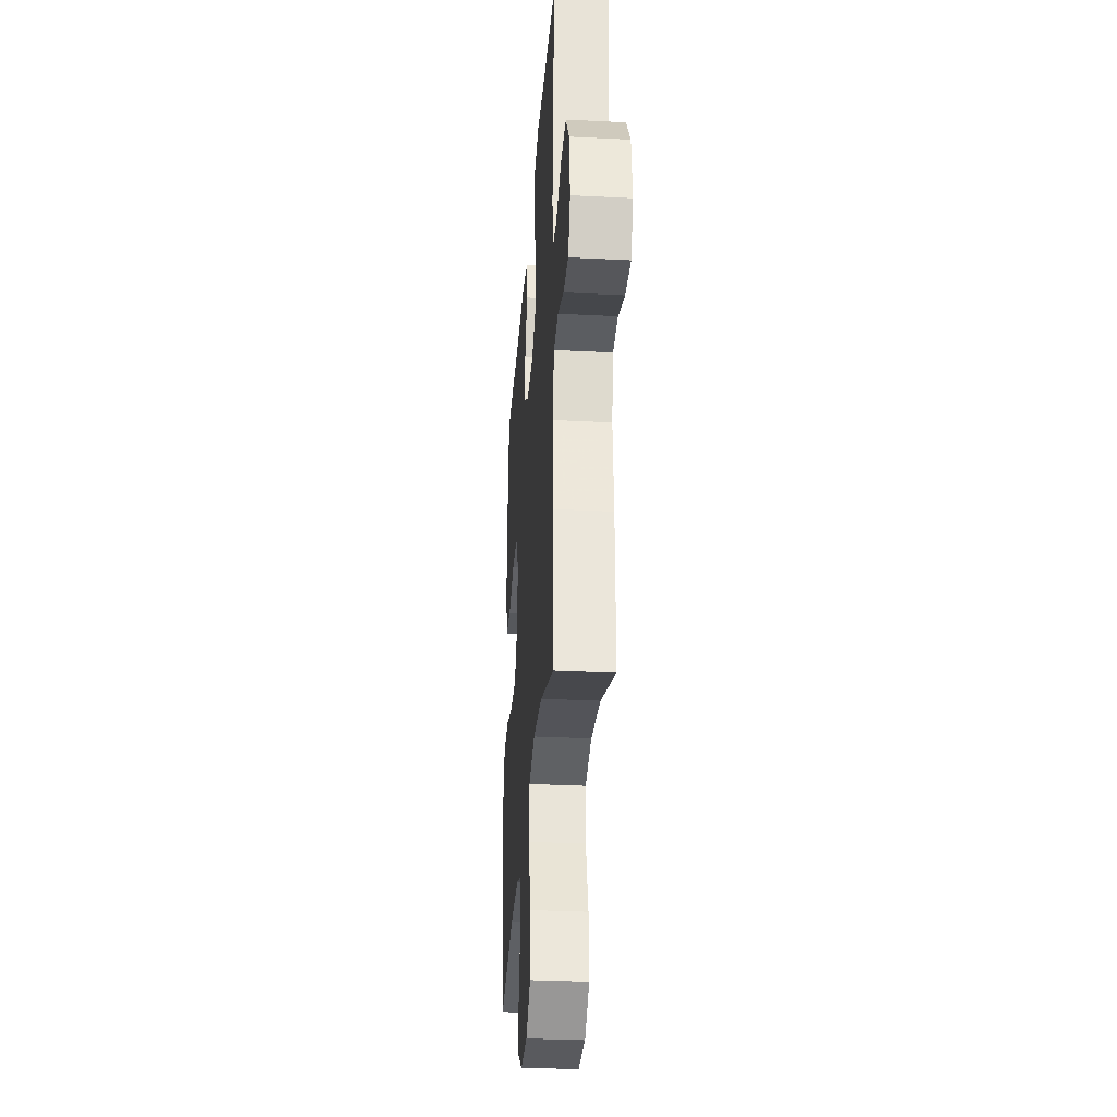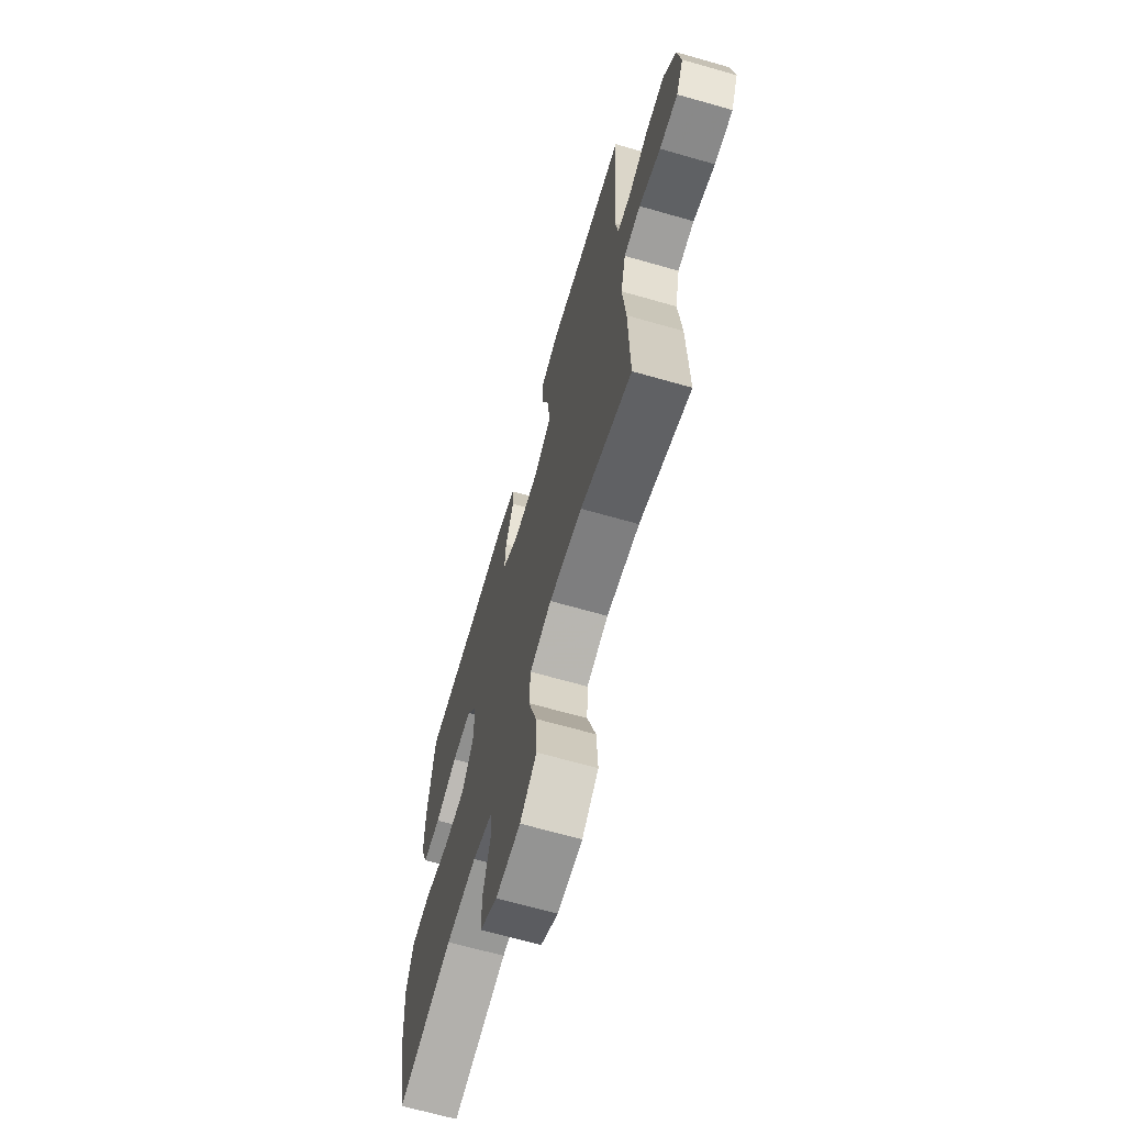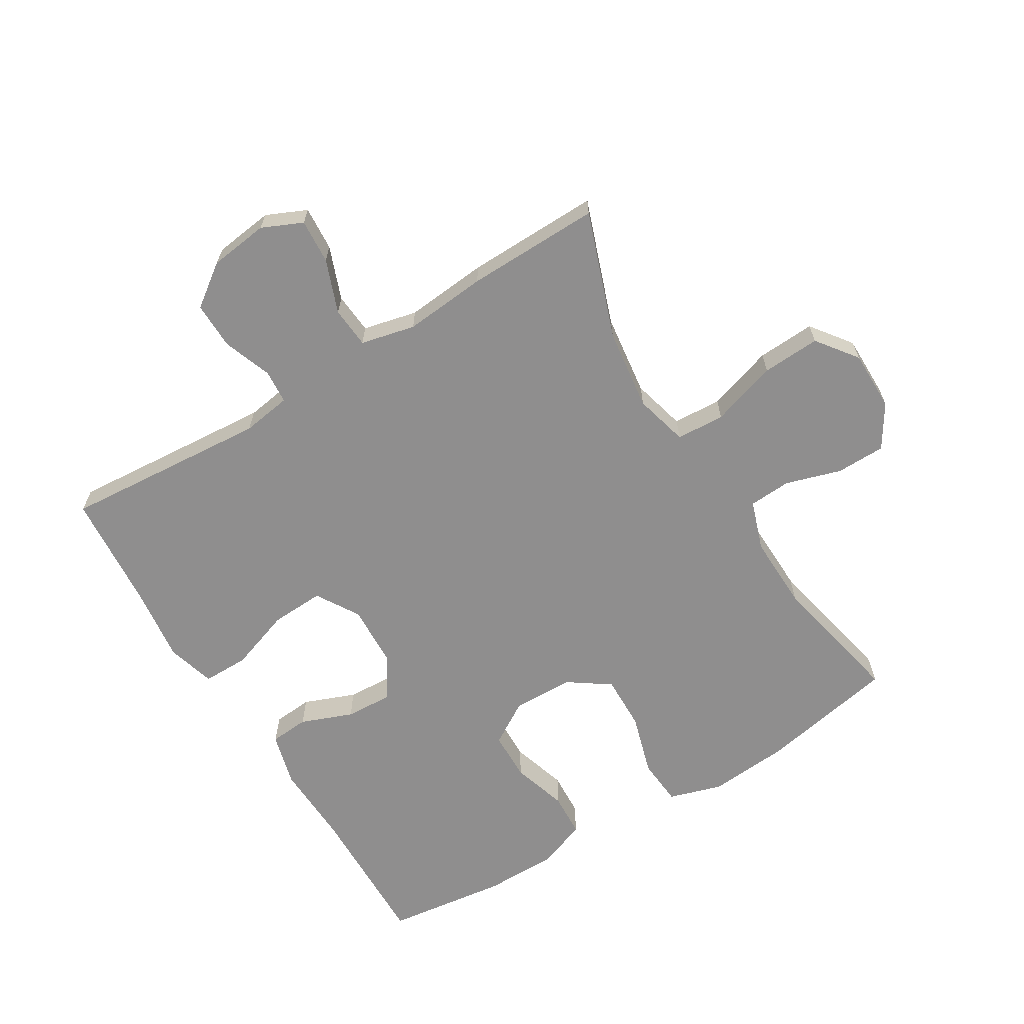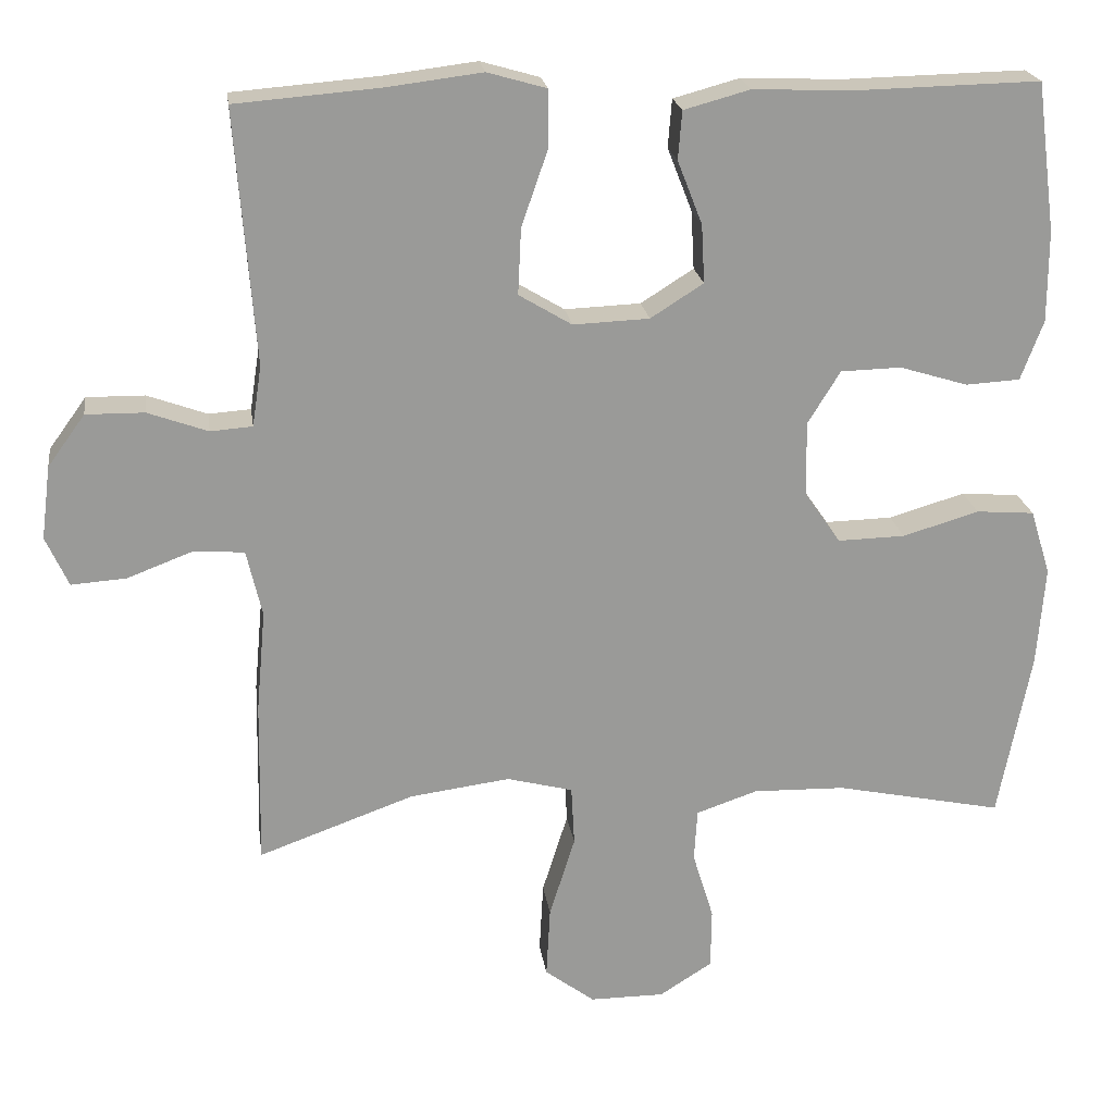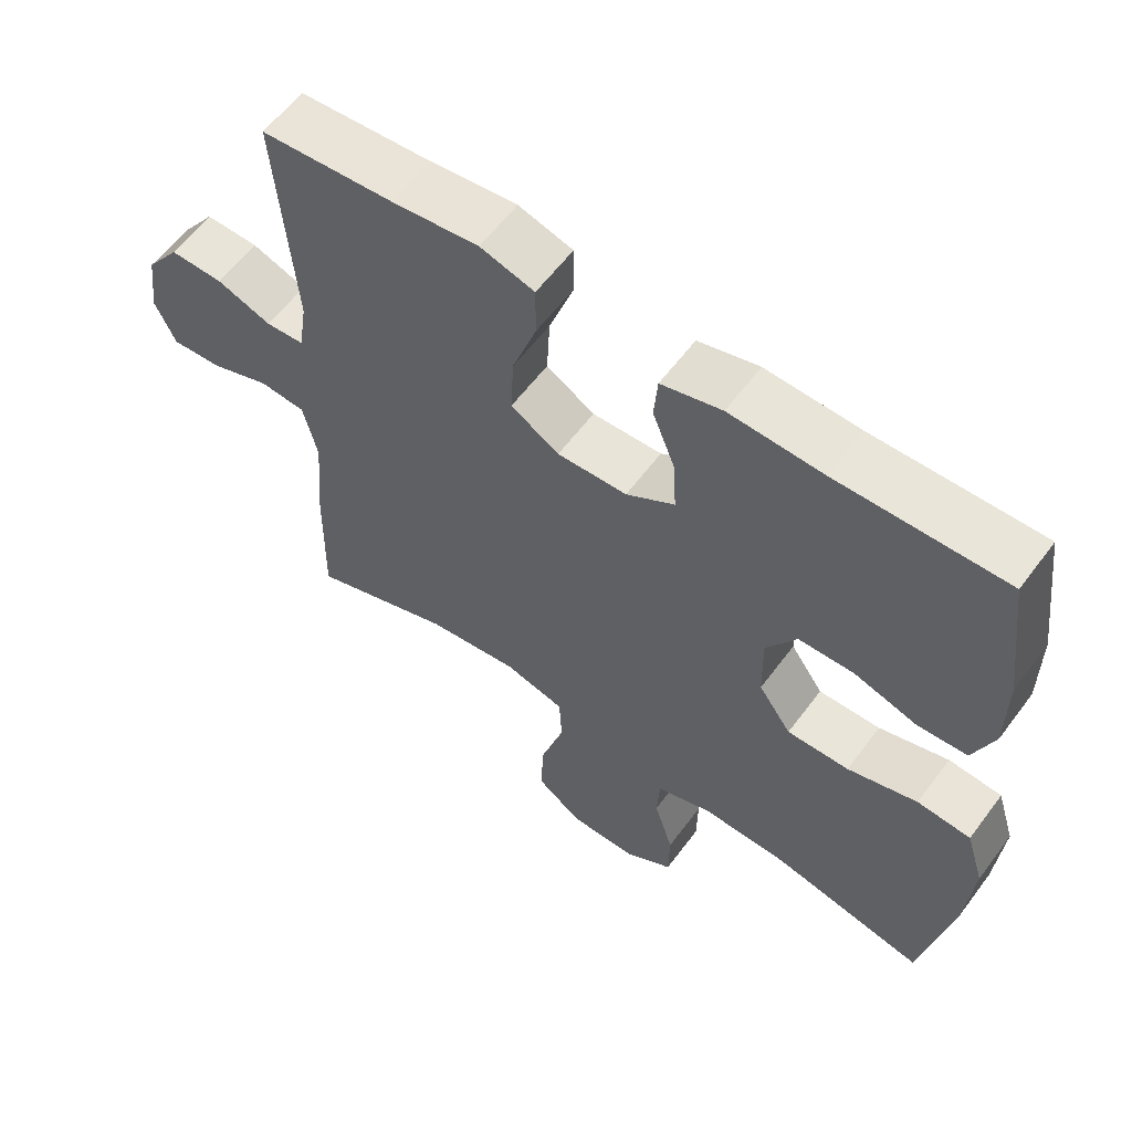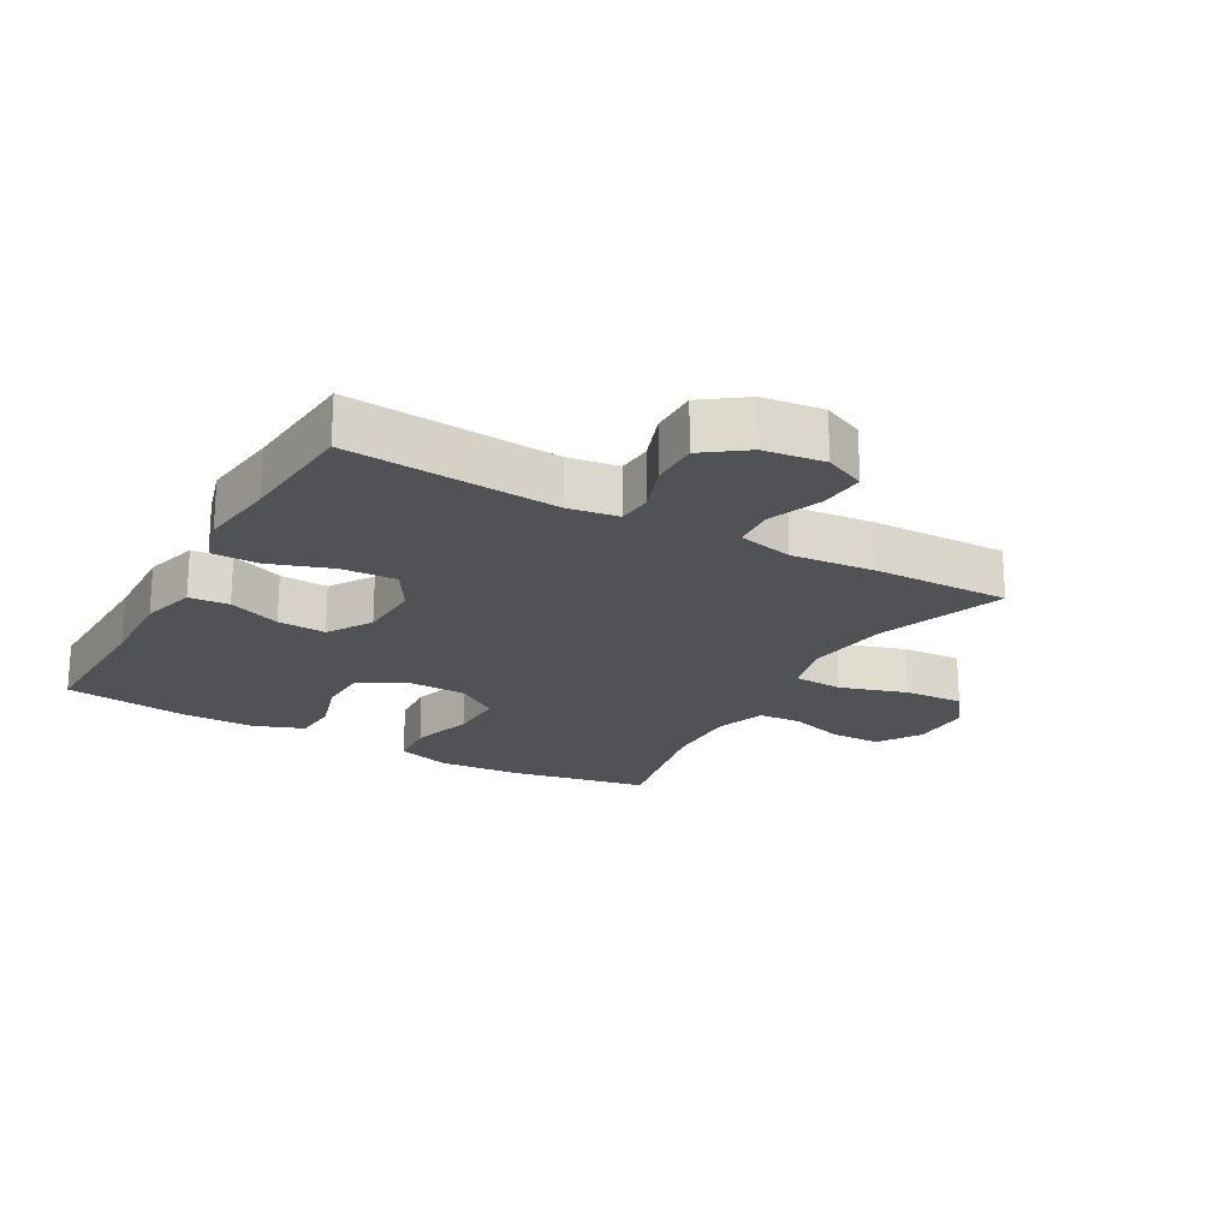
<metadata>
{"format":"obj","ext":"obj","renderer":"f3d","projection":"perspective","resolution":1024,"background":"white","views":[{"elev":-31.3,"azim":85.8,"up":"+Z"},{"elev":-67.0,"azim":74.0,"up":"+Z"},{"elev":-65.0,"azim":121.4,"up":"+Y"},{"elev":21.2,"azim":172.0,"up":"+Z"},{"elev":59.7,"azim":-143.5,"up":"+Z"},{"elev":-21.0,"azim":60.5,"up":"+Y"}]}
</metadata>
<code>
v 0.5 0.07 0.5
v 0.475 0.07 0.174
v 0.487 0.07 0.096
v 0.541 0.07 0.092
v 0.618 0.07 0.12
v 0.693 0.07 0.121
v 0.741 0.07 0.055
v 0.753 0.07 -0.039
v 0.724 0.07 -0.103
v 0.653 0.07 -0.098
v 0.569 0.07 -0.066
v 0.504 0.07 -0.071
v 0.484 0.07 -0.157
v 0.496 0.07 -0.288
v 0.5 0.07 -0.5
v 0.3 0.07 -0.428
v 0.171 0.07 -0.411
v 0.086 0.07 -0.433
v 0.082 0.07 -0.51
v 0.115 0.07 -0.615
v 0.12 0.07 -0.707
v 0.056 0.07 -0.755
v -0.04 0.07 -0.755
v -0.108 0.07 -0.712
v -0.109 0.07 -0.634
v -0.082 0.07 -0.546
v -0.086 0.07 -0.479
v -0.165 0.07 -0.452
v -0.284 0.07 -0.455
v -0.5 0.07 -0.5
v -0.542 0.07 -0.283
v -0.552 0.07 -0.155
v -0.526 0.07 -0.071
v -0.451 0.07 -0.065
v -0.353 0.07 -0.094
v -0.266 0.07 -0.096
v -0.22 0.07 -0.03
v -0.218 0.07 0.067
v -0.26 0.07 0.135
v -0.338 0.07 0.137
v -0.426 0.07 0.11
v -0.496 0.07 0.114
v -0.525 0.07 0.191
v -0.525 0.07 0.308
v -0.5 0.07 0.5
v -0.265 0.07 0.495
v -0.134 0.07 0.5
v -0.049 0.07 0.477
v -0.044 0.07 0.415
v -0.076 0.07 0.333
v -0.08 0.07 0.258
v -0.012 0.07 0.215
v 0.086 0.07 0.211
v 0.154 0.07 0.252
v 0.15 0.07 0.337
v 0.116 0.07 0.435
v 0.116 0.07 0.508
v 0.192 0.07 0.53
v 0.313 0.07 0.515
v 0.5 0 0.5
v 0.475 0 0.174
v 0.487 0 0.096
v 0.541 0 0.092
v 0.618 0 0.12
v 0.693 0 0.121
v 0.741 0 0.055
v 0.753 0 -0.039
v 0.724 0 -0.103
v 0.653 0 -0.098
v 0.569 0 -0.066
v 0.504 0 -0.071
v 0.484 0 -0.157
v 0.496 0 -0.288
v 0.5 0 -0.5
v 0.3 0 -0.428
v 0.171 0 -0.411
v 0.086 0 -0.433
v 0.082 0 -0.51
v 0.115 0 -0.615
v 0.12 0 -0.707
v 0.056 0 -0.755
v -0.04 0 -0.755
v -0.108 0 -0.712
v -0.109 0 -0.634
v -0.082 0 -0.546
v -0.086 0 -0.479
v -0.165 0 -0.452
v -0.284 0 -0.455
v -0.5 0 -0.5
v -0.542 0 -0.283
v -0.552 0 -0.155
v -0.526 0 -0.071
v -0.451 0 -0.065
v -0.353 0 -0.094
v -0.266 0 -0.096
v -0.22 0 -0.03
v -0.218 0 0.067
v -0.26 0 0.135
v -0.338 0 0.137
v -0.426 0 0.11
v -0.496 0 0.114
v -0.525 0 0.191
v -0.525 0 0.308
v -0.5 0 0.5
v -0.265 0 0.495
v -0.134 0 0.5
v -0.049 0 0.477
v -0.044 0 0.415
v -0.076 0 0.333
v -0.08 0 0.258
v -0.012 0 0.215
v 0.086 0 0.211
v 0.154 0 0.252
v 0.15 0 0.337
v 0.116 0 0.435
v 0.116 0 0.508
v 0.192 0 0.53
v 0.313 0 0.515
f 57 58 59
f 56 57 59
f 55 56 59
f 59 1 2
f 55 59 2
f 54 55 2
f 53 54 2 3
f 52 53 3
f 48 49 50
f 47 48 50
f 46 47 50
f 46 50 51
f 45 46 51
f 44 45 51
f 43 44 51
f 42 43 51
f 41 42 51
f 40 41 51
f 39 40 51 52
f 33 34 35
f 32 33 35
f 31 32 35
f 30 31 35
f 29 30 35
f 28 29 35 36
f 27 28 36 37
f 24 25 26
f 23 24 26
f 22 23 26
f 21 22 26
f 20 21 26
f 19 20 26
f 18 19 26 27
f 13 14 15 16
f 12 13 16 17
f 9 10 11
f 8 9 11
f 7 8 11
f 6 7 11
f 5 6 11
f 4 5 11
f 3 4 11 12
f 3 12 17
f 52 3 17
f 39 52 17
f 38 39 17
f 37 38 17 18
f 18 27 37
f 118 117 116
f 118 116 115
f 118 115 114
f 61 60 118
f 61 118 114
f 61 114 113
f 62 61 113 112
f 62 112 111
f 109 108 107
f 109 107 106
f 109 106 105
f 110 109 105
f 110 105 104
f 110 104 103
f 110 103 102
f 110 102 101
f 110 101 100
f 110 100 99
f 111 110 99 98
f 94 93 92
f 94 92 91
f 94 91 90
f 94 90 89
f 94 89 88
f 95 94 88 87
f 96 95 87 86
f 85 84 83
f 85 83 82
f 85 82 81
f 85 81 80
f 85 80 79
f 85 79 78
f 86 85 78 77
f 75 74 73 72
f 76 75 72 71
f 70 69 68
f 70 68 67
f 70 67 66
f 70 66 65
f 70 65 64
f 70 64 63
f 71 70 63 62
f 76 71 62
f 76 62 111
f 76 111 98
f 76 98 97
f 77 76 97 96
f 96 86 77
f 1 60 61 2
f 2 61 62 3
f 3 62 63 4
f 4 63 64 5
f 5 64 65 6
f 6 65 66 7
f 7 66 67 8
f 8 67 68 9
f 9 68 69 10
f 10 69 70 11
f 11 70 71 12
f 12 71 72 13
f 13 72 73 14
f 14 73 74 15
f 15 74 75 16
f 16 75 76 17
f 17 76 77 18
f 18 77 78 19
f 19 78 79 20
f 20 79 80 21
f 21 80 81 22
f 22 81 82 23
f 23 82 83 24
f 24 83 84 25
f 25 84 85 26
f 26 85 86 27
f 27 86 87 28
f 28 87 88 29
f 29 88 89 30
f 30 89 90 31
f 31 90 91 32
f 32 91 92 33
f 33 92 93 34
f 34 93 94 35
f 35 94 95 36
f 36 95 96 37
f 37 96 97 38
f 38 97 98 39
f 39 98 99 40
f 40 99 100 41
f 41 100 101 42
f 42 101 102 43
f 43 102 103 44
f 44 103 104 45
f 45 104 105 46
f 46 105 106 47
f 47 106 107 48
f 48 107 108 49
f 49 108 109 50
f 50 109 110 51
f 51 110 111 52
f 52 111 112 53
f 53 112 113 54
f 54 113 114 55
f 55 114 115 56
f 56 115 116 57
f 57 116 117 58
f 58 117 118 59
f 59 118 60 1

</code>
